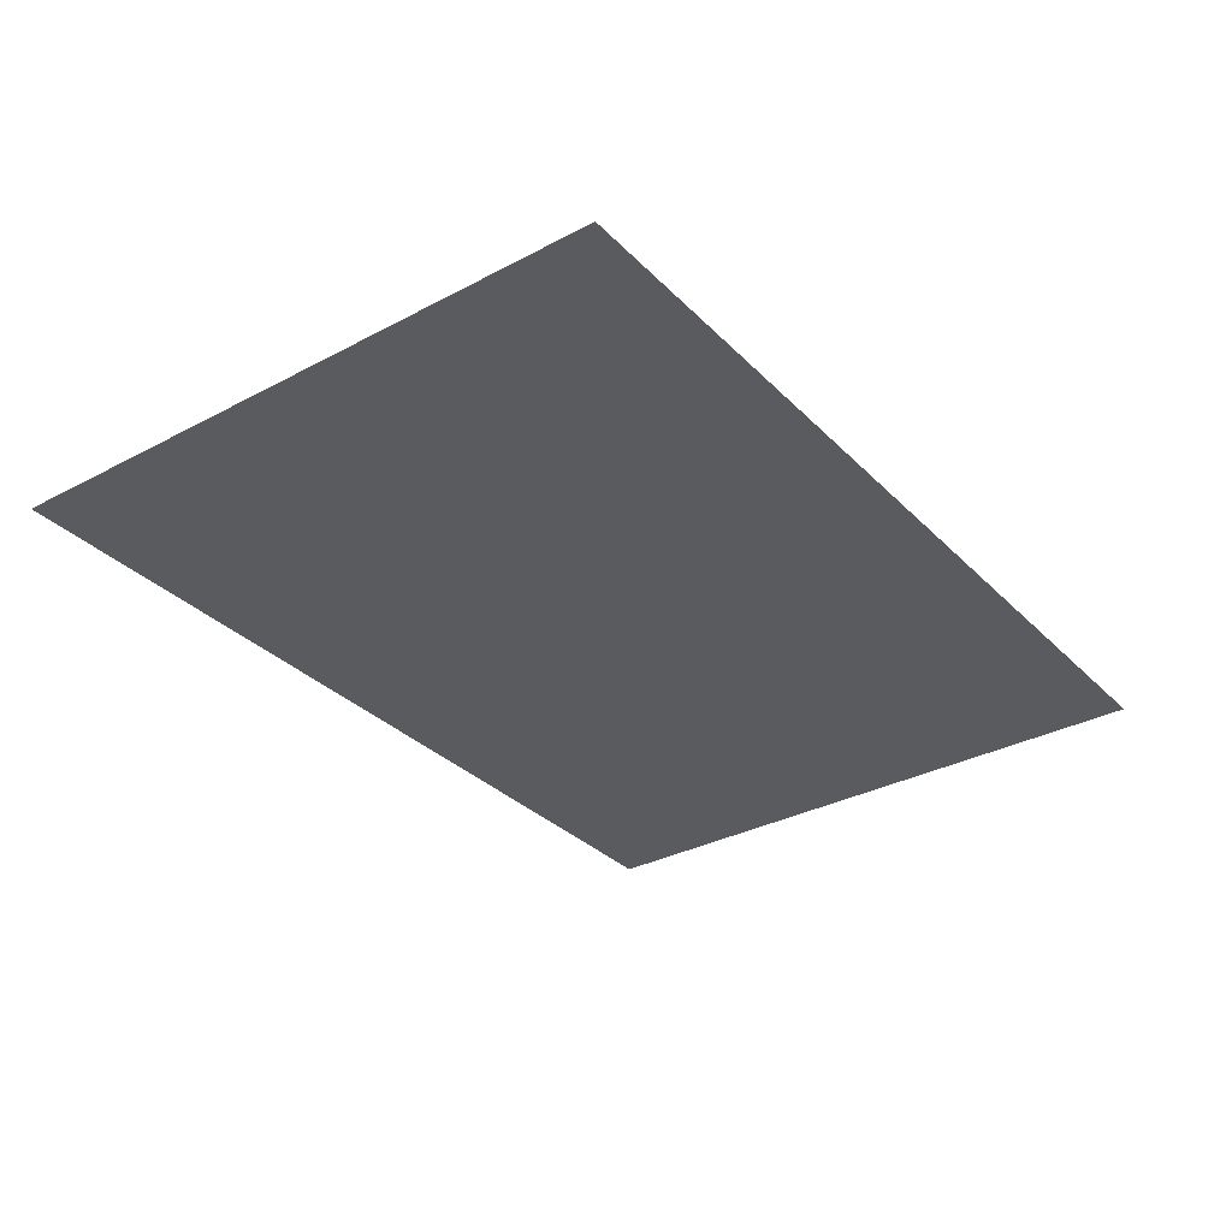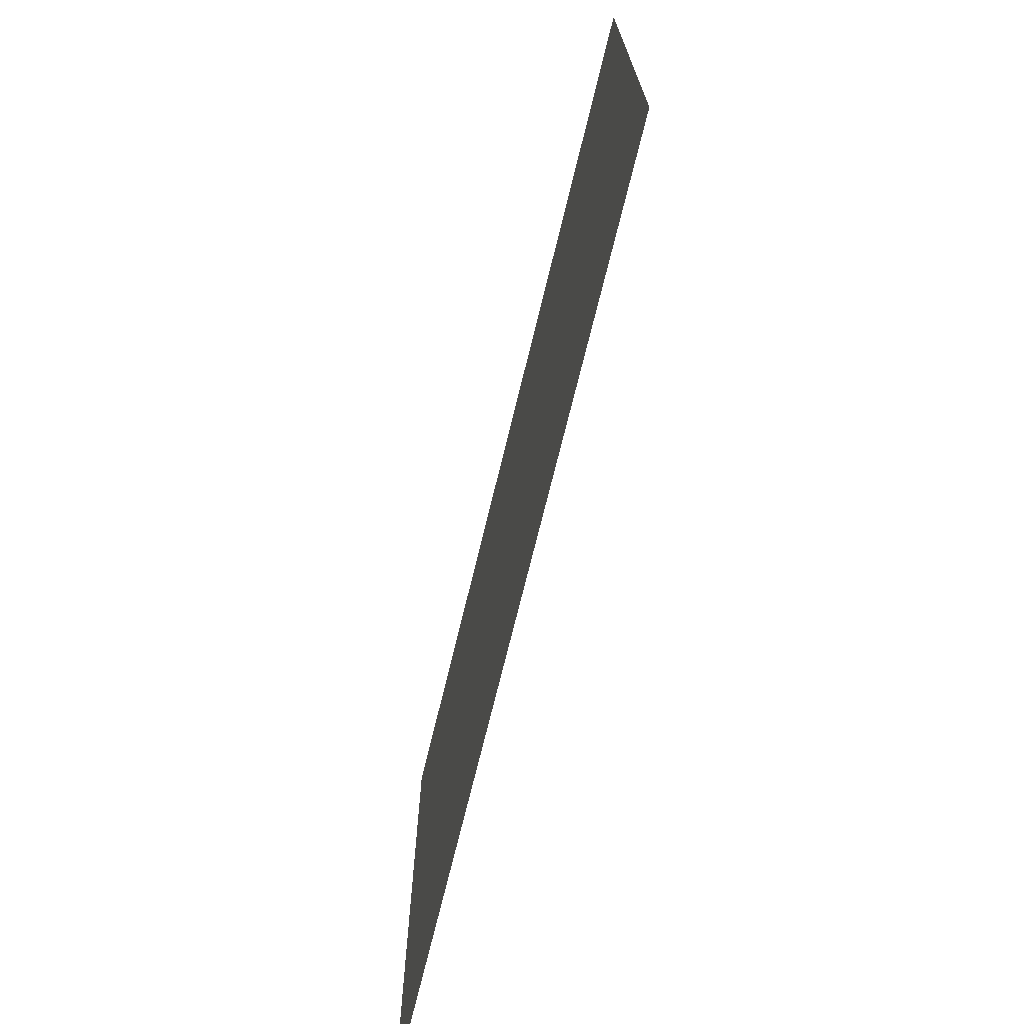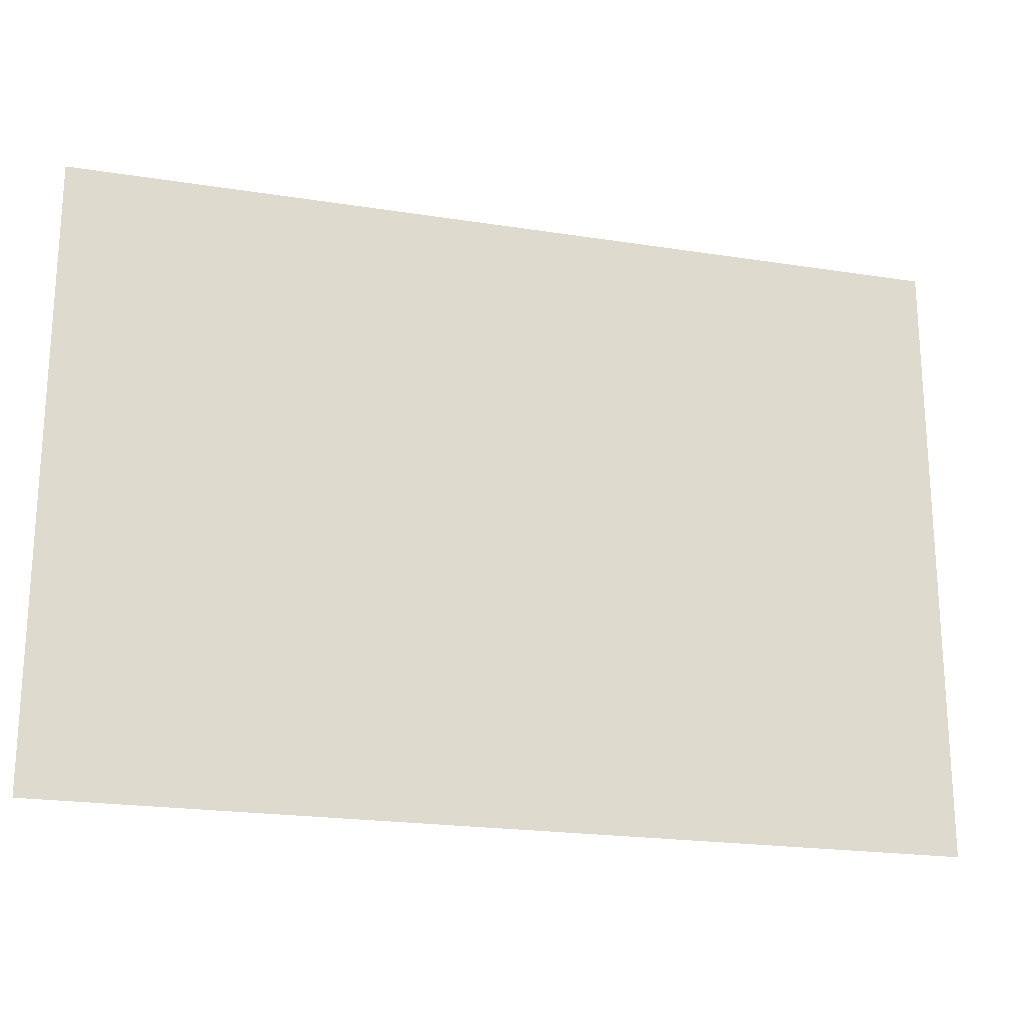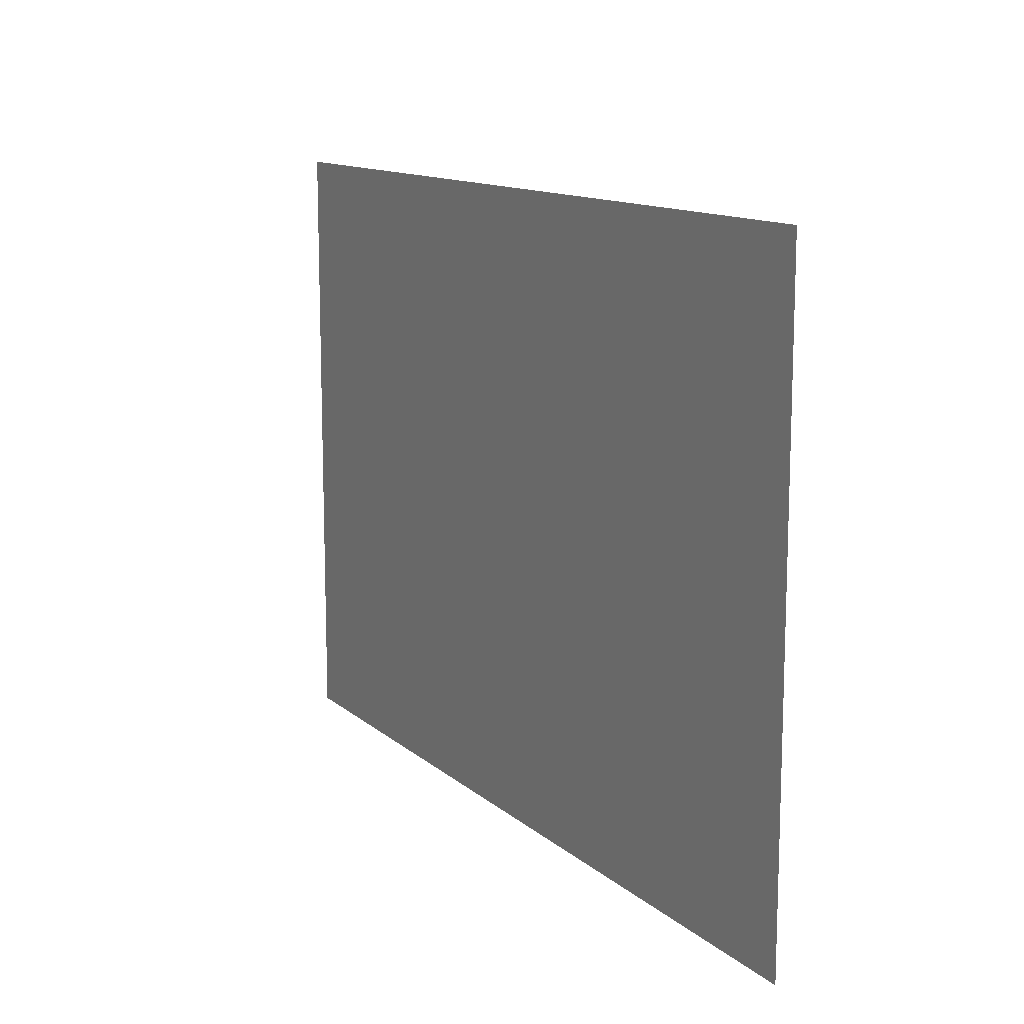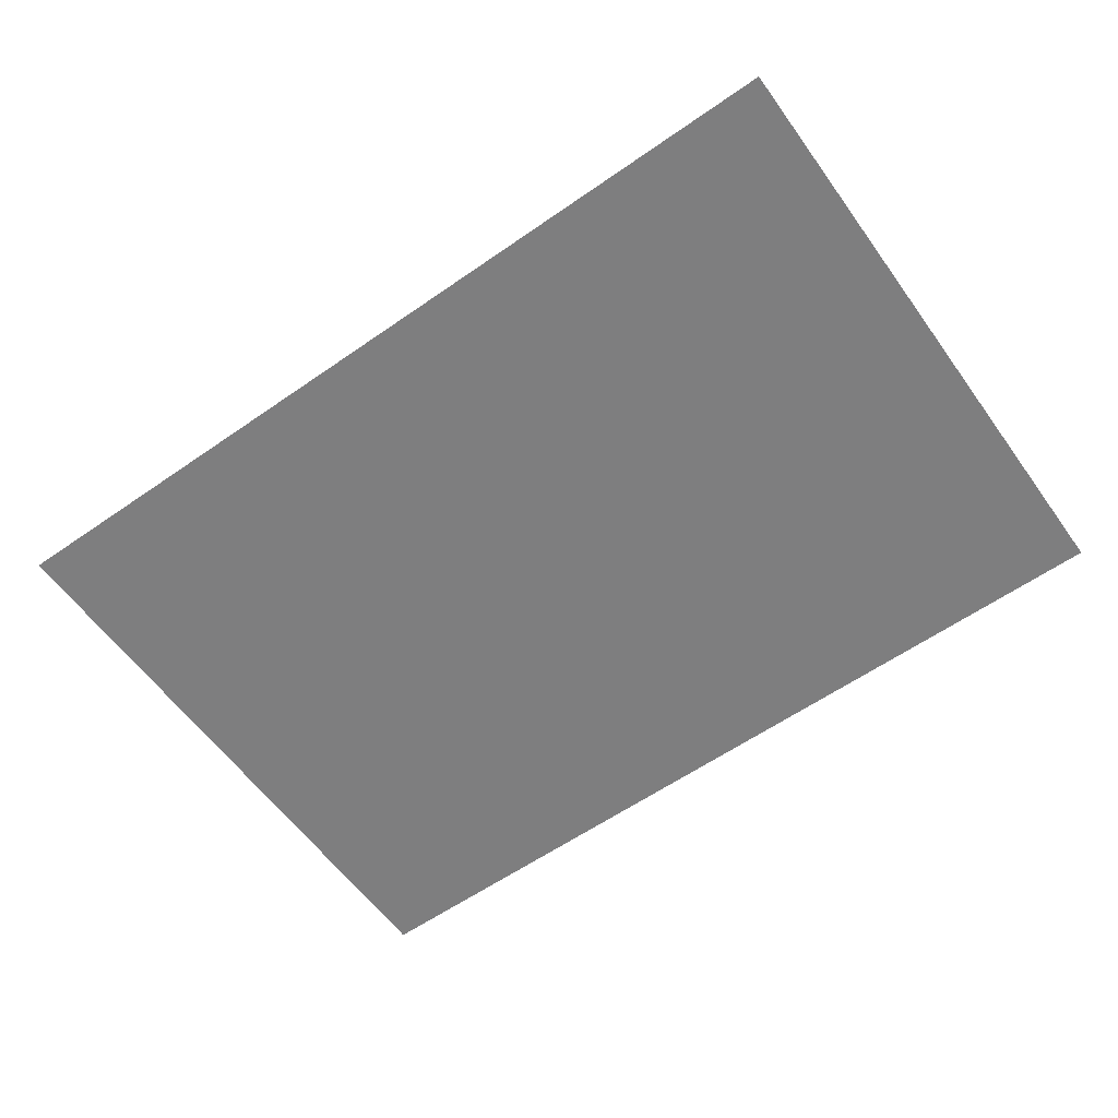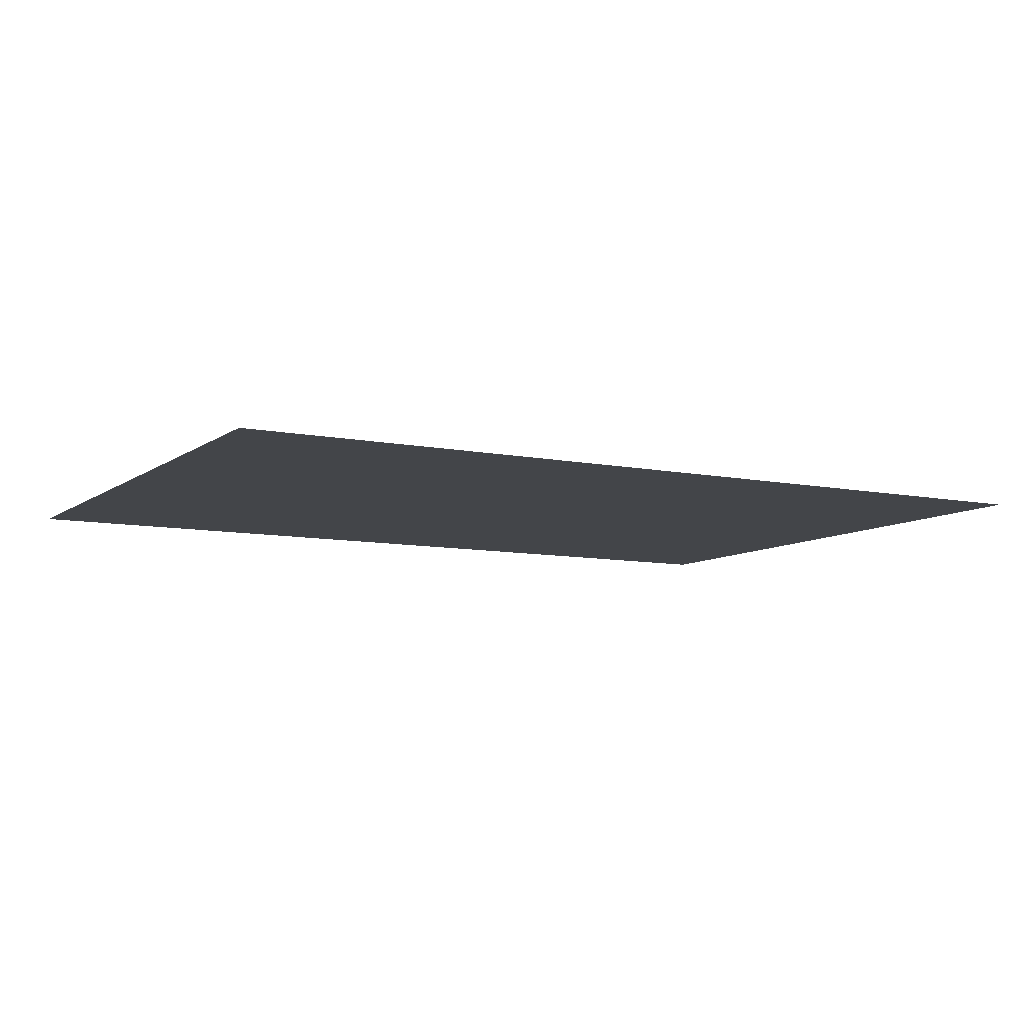
<metadata>
{"format":"obj","ext":"obj","renderer":"f3d","projection":"perspective","resolution":1024,"background":"white","views":[{"elev":-32.5,"azim":126.4,"up":"+Z"},{"elev":-71.0,"azim":-103.6,"up":"+Y"},{"elev":-21.1,"azim":-15.7,"up":"+Y"},{"elev":12.6,"azim":61.1,"up":"+Y"},{"elev":-59.4,"azim":-144.4,"up":"+Z"},{"elev":-8.7,"azim":-29.1,"up":"+Z"}]}
</metadata>
<code>
g [handR] hand
v -0.18 -0.125 0
v -0.18 0.125 0
v 0.18 0.125 0
v 0.18 -0.125 0
g [handR] hand_0
f 1 4 2
f 2 4 3

</code>
